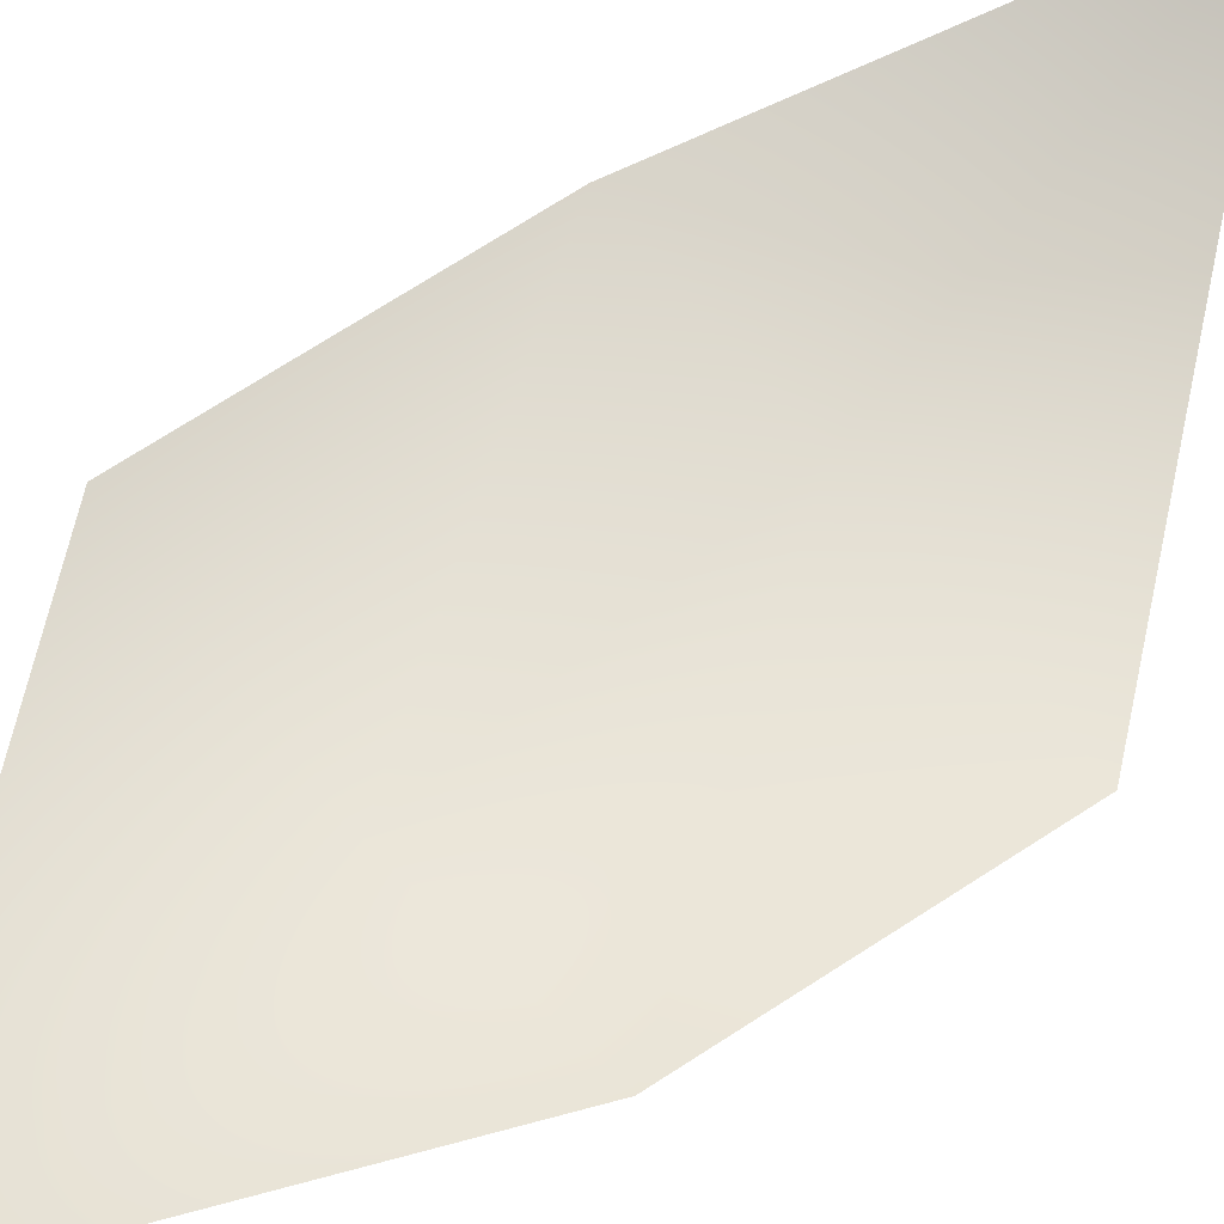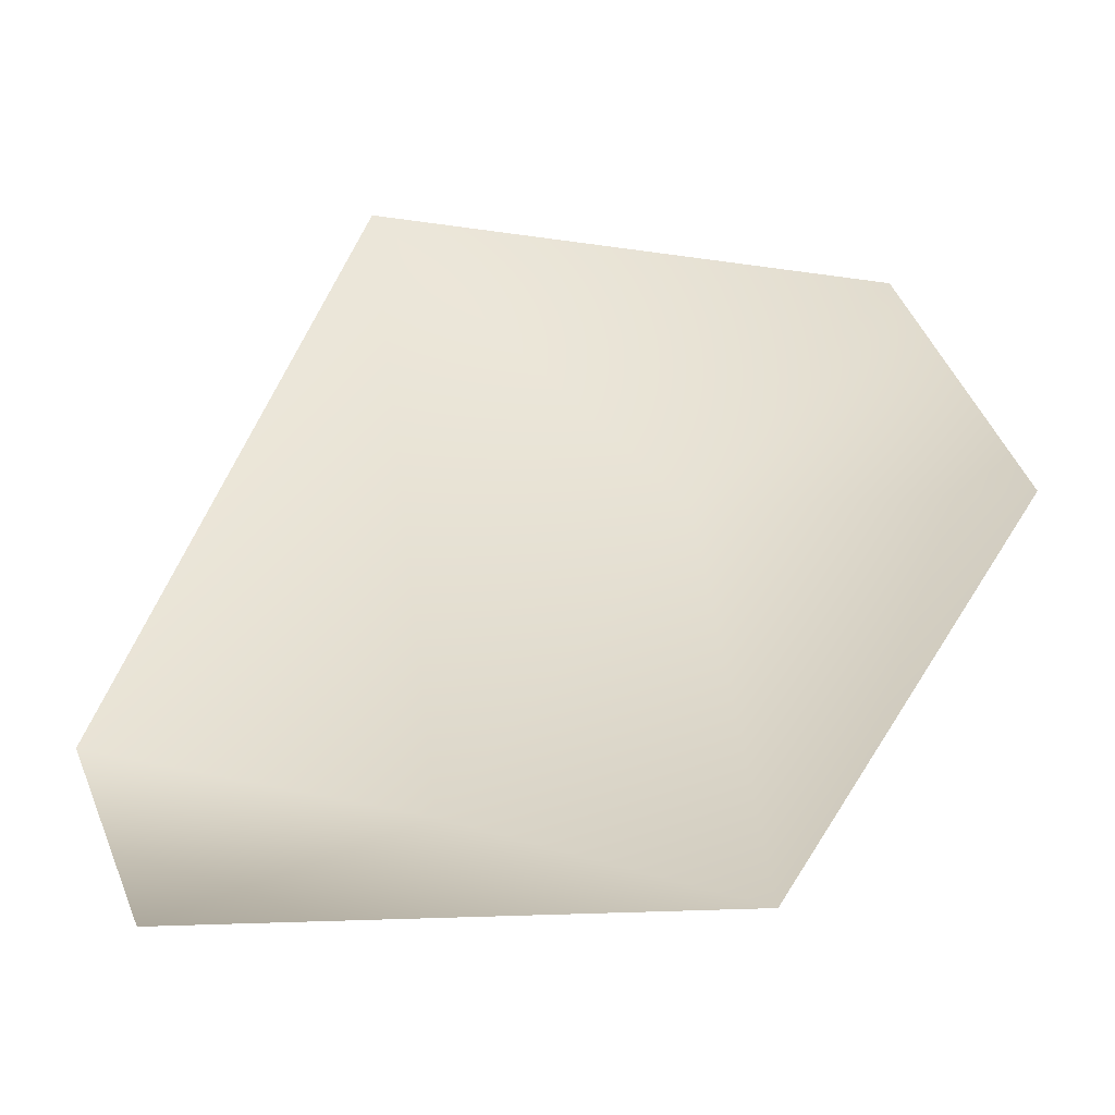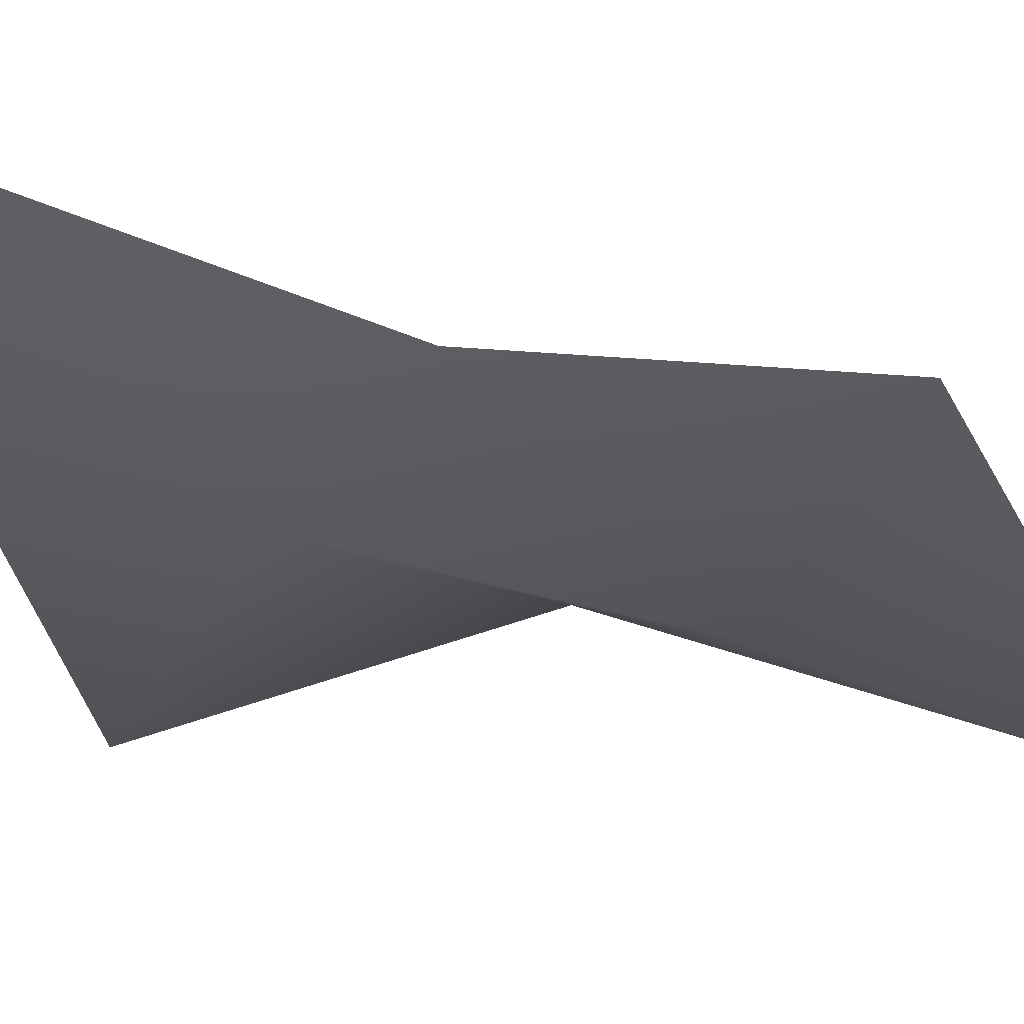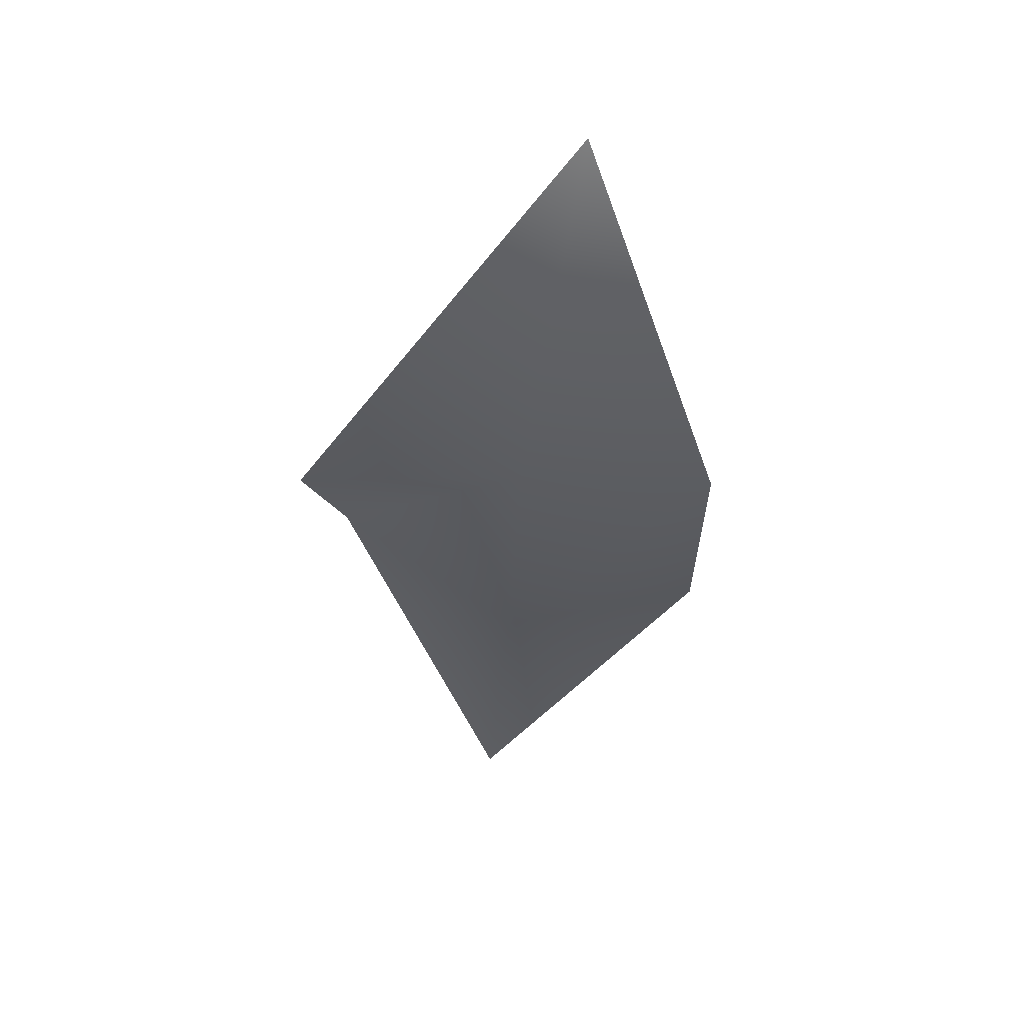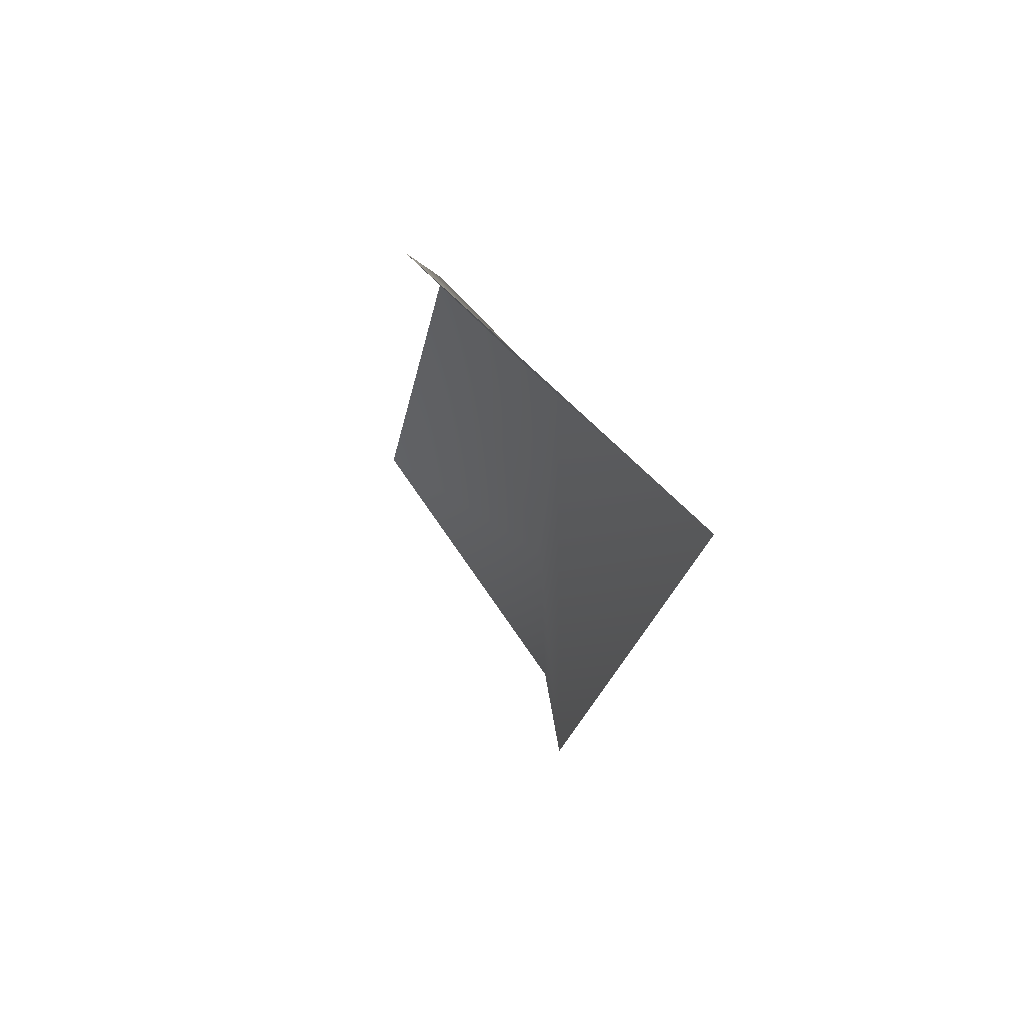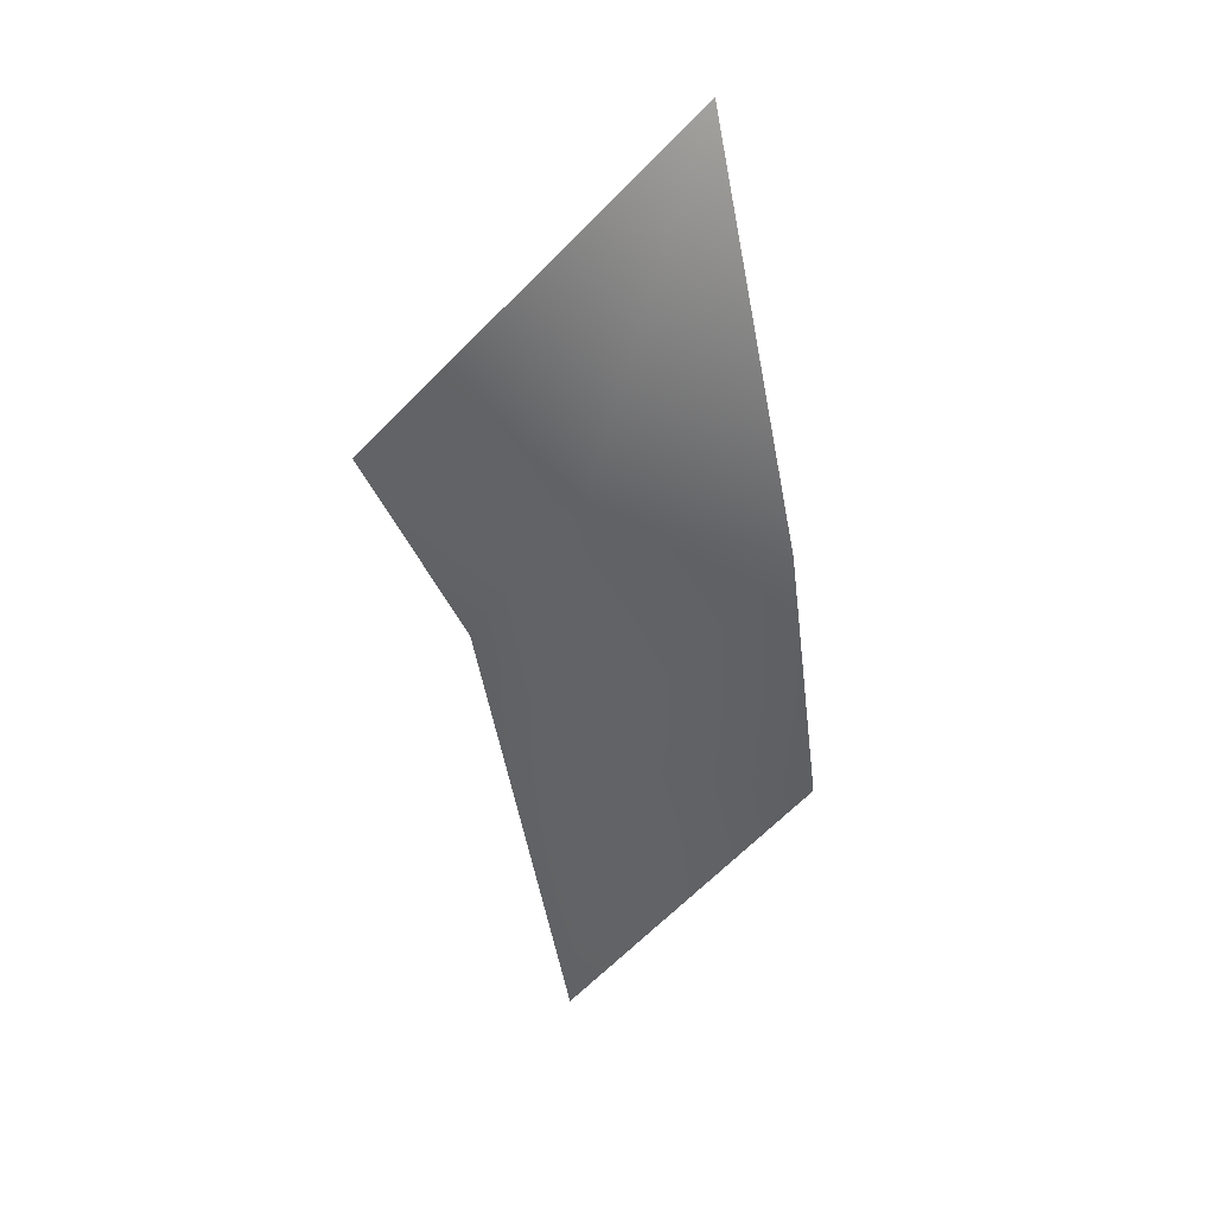
<metadata>
{"format":"obj","ext":"obj","renderer":"f3d","projection":"perspective","resolution":1024,"background":"white","views":[{"elev":70.6,"azim":-129.5,"up":"+Y"},{"elev":28.0,"azim":28.7,"up":"+Y"},{"elev":-33.1,"azim":61.3,"up":"+Y"},{"elev":52.7,"azim":4.6,"up":"+Z"},{"elev":63.2,"azim":-128.2,"up":"+Z"},{"elev":34.4,"azim":26.7,"up":"+Z"}]}
</metadata>
<code>
v 0.01475 0.01542 0.1106
v 0.003551 -0.01659 0.03555
v -0.04727 -0.02175 0.03555
v 0.04727 -0.01524 0.03555
v -0.04727 0.02175 -0.03595
v 0 -0.009643 -0.03595
v 0.04727 0.004518 -0.03595
v -0.005875 -0.008226 -0.1106
f 1 2 3
f 4 2 1
f 2 5 3
f 4 6 2
f 2 6 5
f 4 7 6
f 6 8 5
f 7 8 6

</code>
